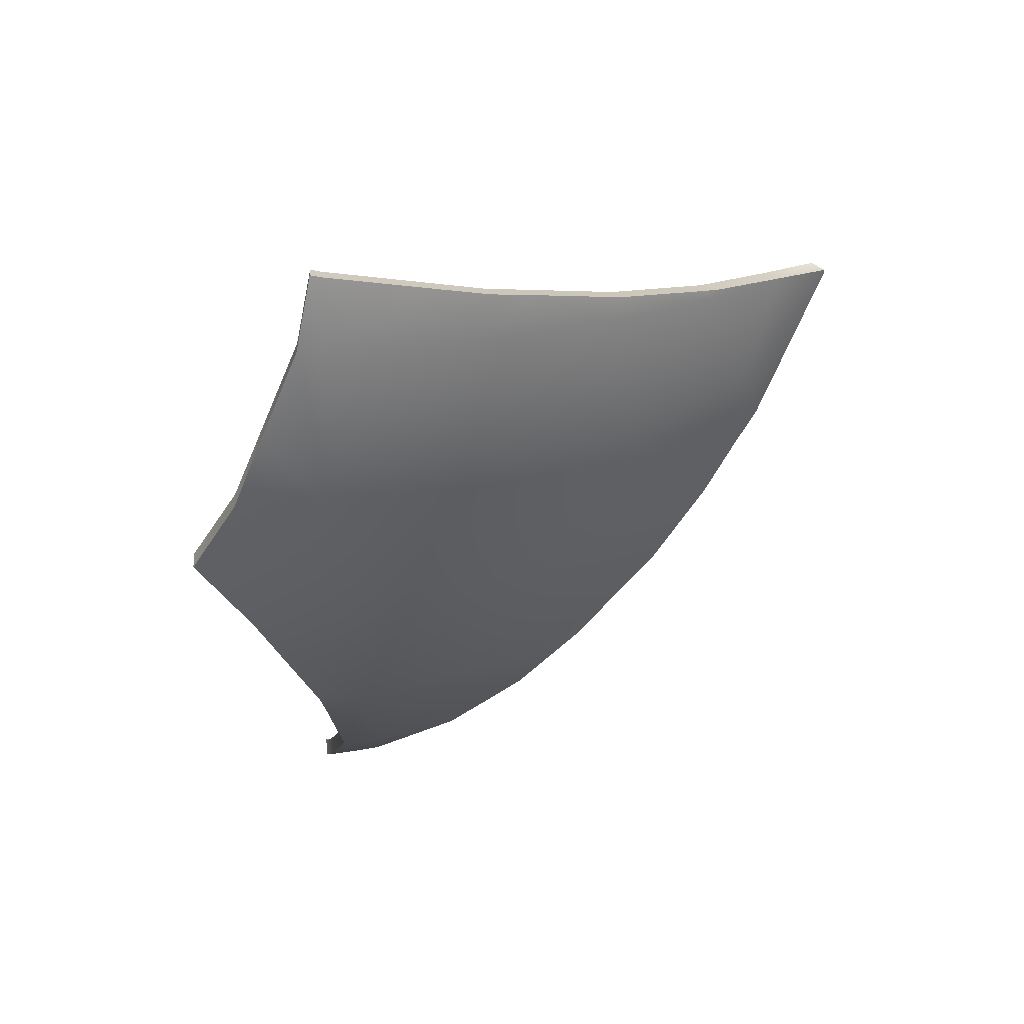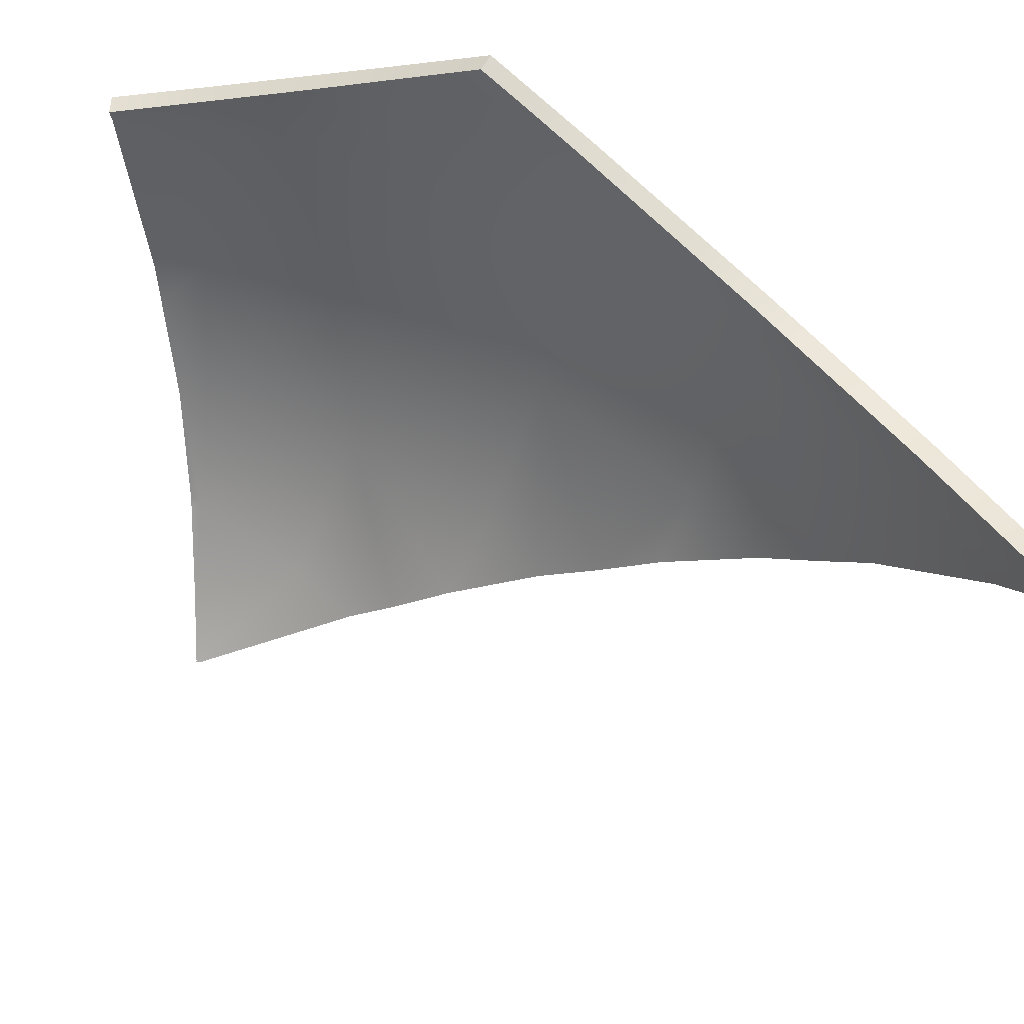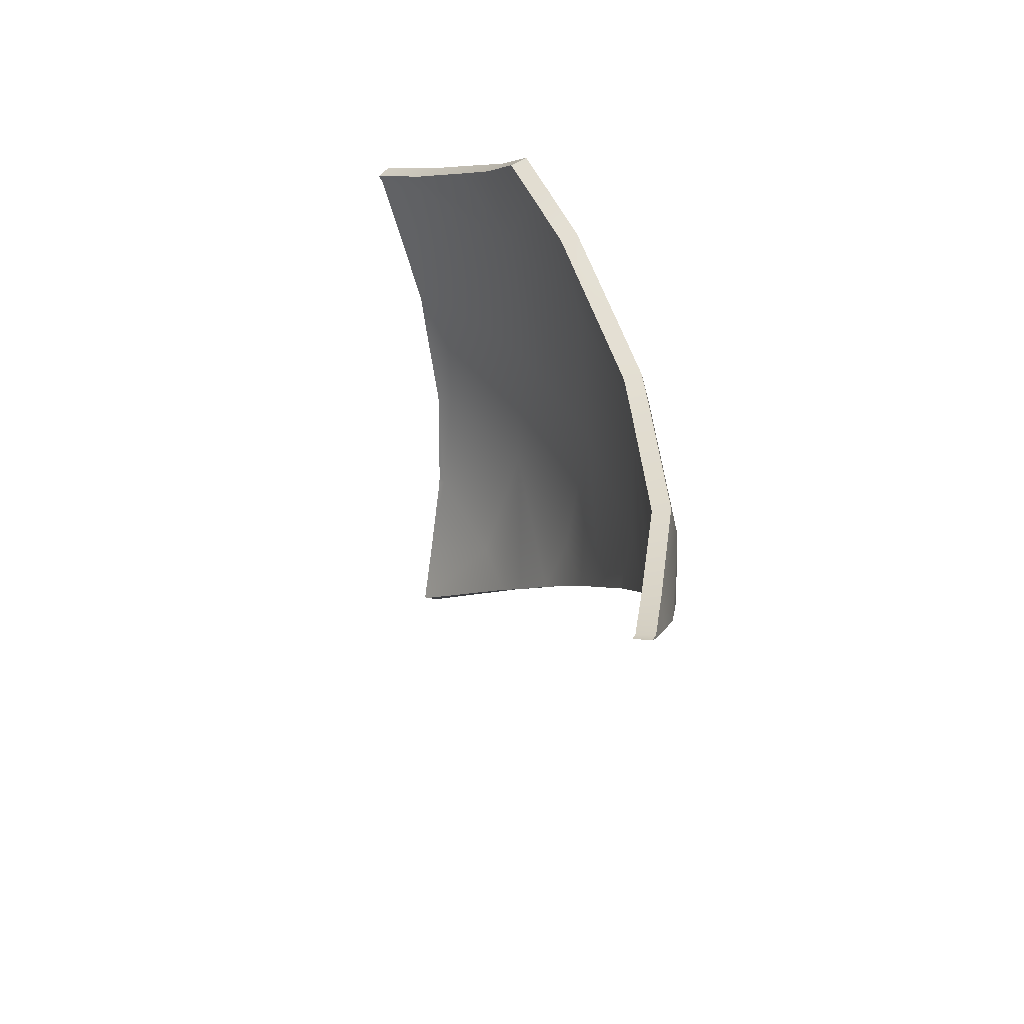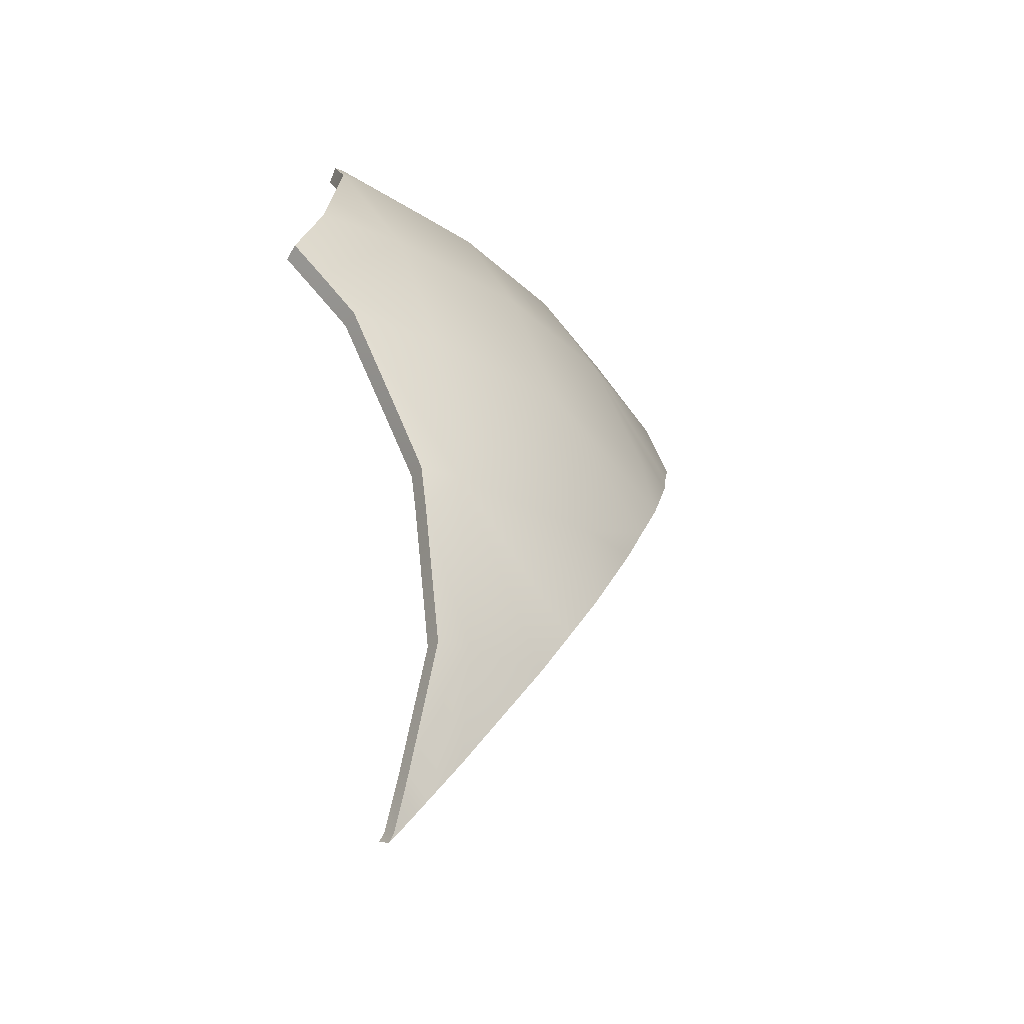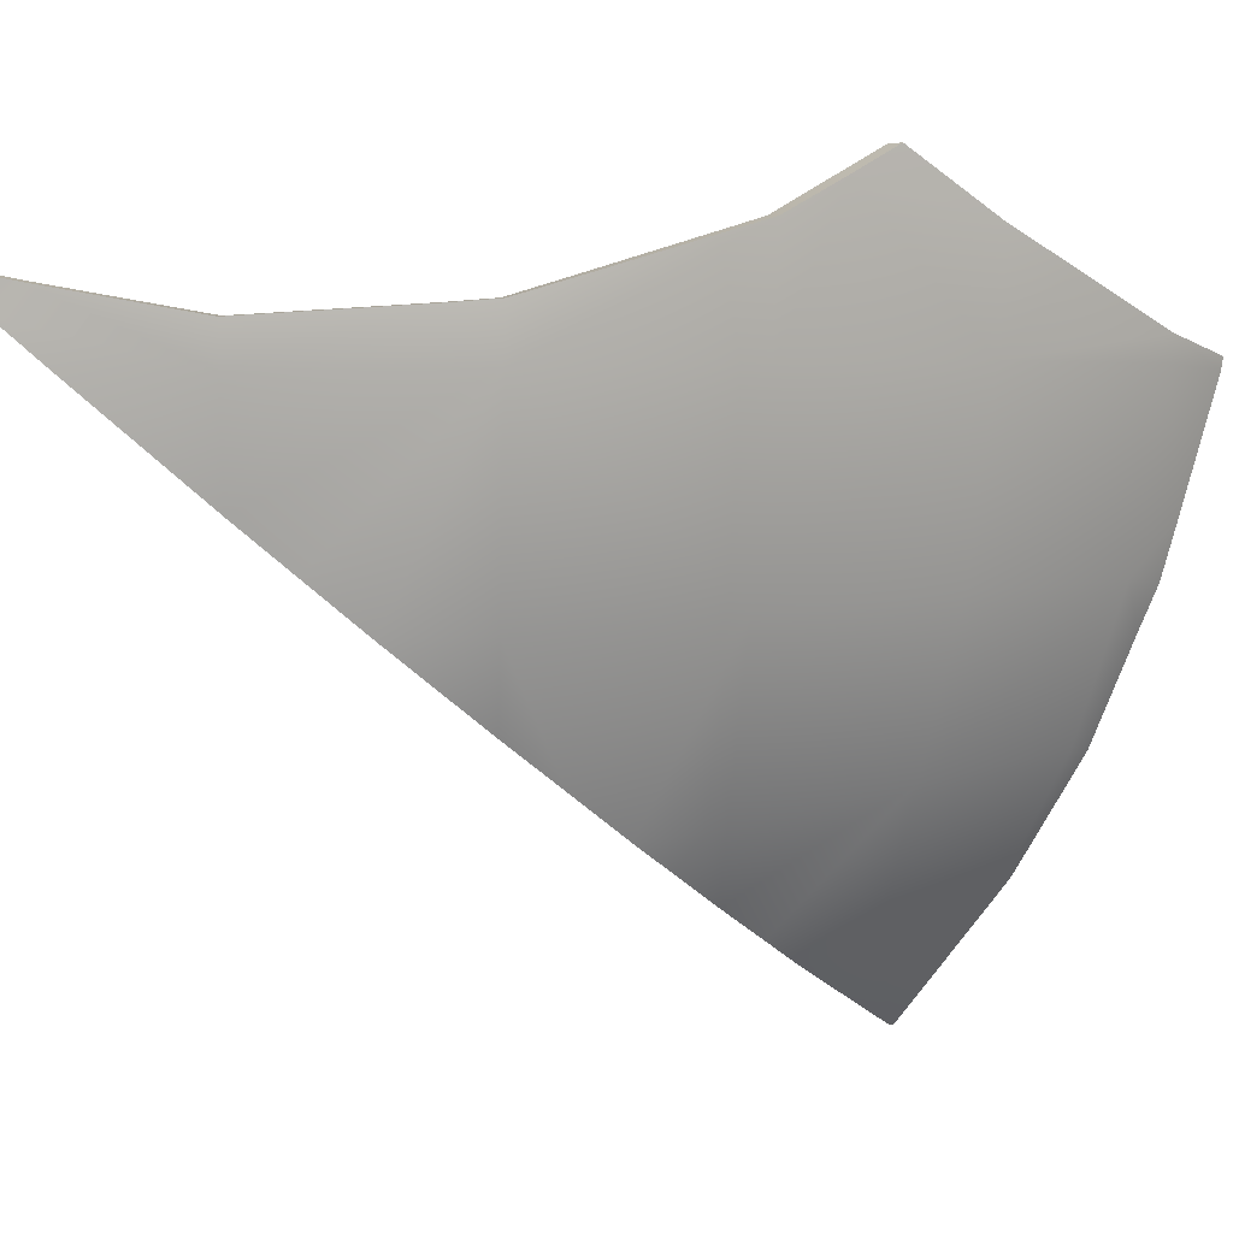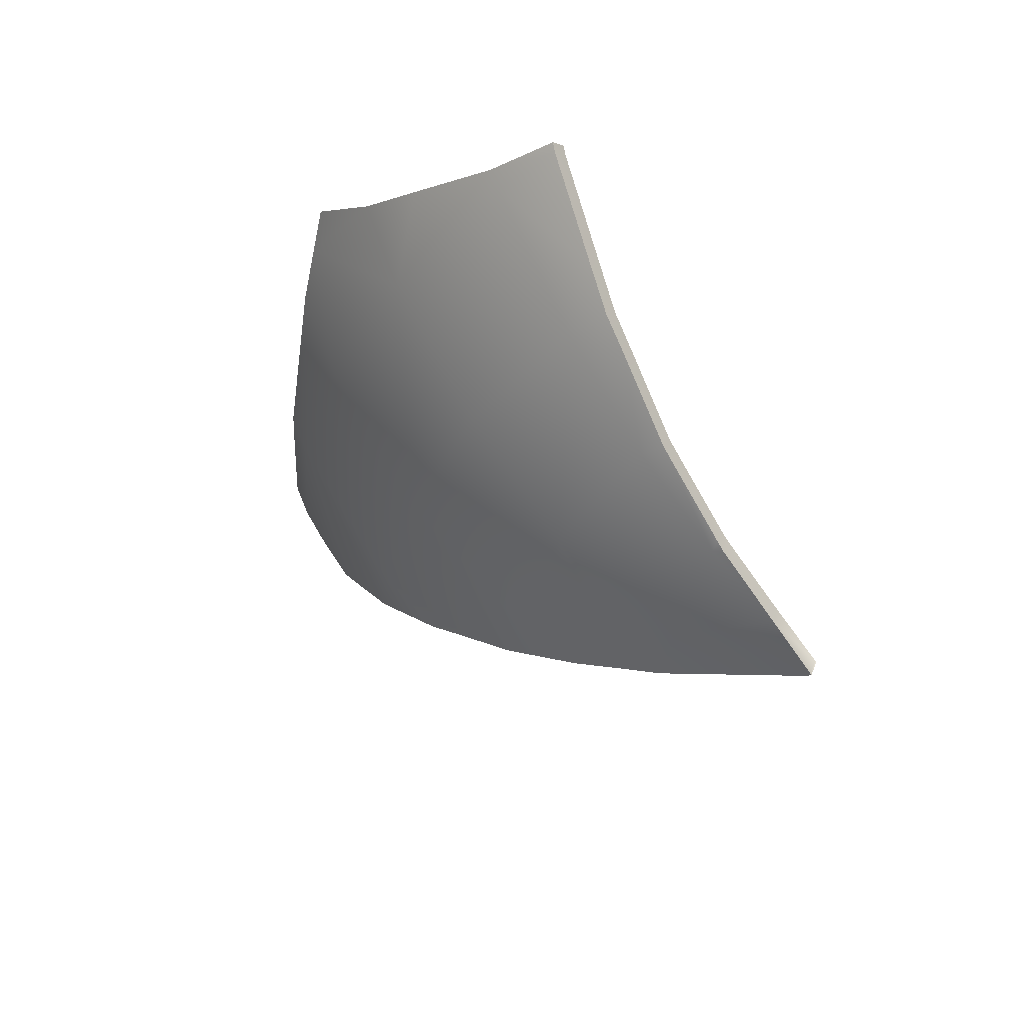
<metadata>
{"format":"obj","ext":"obj","renderer":"f3d","projection":"perspective","resolution":1024,"background":"white","views":[{"elev":74.1,"azim":-88.2,"up":"+Z"},{"elev":56.9,"azim":143.2,"up":"+Y"},{"elev":-45.0,"azim":-161.4,"up":"+Z"},{"elev":-22.5,"azim":-117.6,"up":"+Z"},{"elev":1.0,"azim":-89.2,"up":"+Y"},{"elev":69.4,"azim":-15.9,"up":"+Z"}]}
</metadata>
<code>
g Bomb_Explode_Thin_13
v -0.2339 -0.04349 -0.2269
v -0.2329 -0.0392 -0.2318
v -0.2341 -0.04134 -0.2269
v -0.2343 -0.05929 -0.2086
v -0.2367 -0.04737 -0.1967
v -0.2399 -0.07886 -0.1277
v -0.242 -0.05986 -0.1277
v -0.2344 -0.07769 -0.1873
v -0.2352 -0.05474 -0.05145
v -0.2256 -0.1289 -0.1277
v -0.2308 -0.07693 -0.02927
v -0.233 -0.05286 -0.0288
v -0.217 -0.1501 -0.1029
v -0.2242 -0.04182 0.005627
v -0.2075 -0.1729 -0.07631
v -0.2083 -0.02183 0.06696
v -0.2034 -0.1712 -0.03239
v -0.184 -0.2088 -0.034
v -0.1802 -0.1642 0.05797
v -0.1656 -0.2296 -0.009386
v -0.1485 -0.2498 0.01445
v -0.2034 -0.07381 0.06499
v -0.1966 -0.005894 0.09273
v -0.1598 -0.0702 0.1493
v -0.1637 -0.01943 0.152
v -0.1875 0.0066 0.1124
v -0.1387 -0.03392 0.1806
v -0.1016 -0.05598 0.2235
v -0.1008 -0.06778 0.2228
v -0.0866 -0.1516 0.2086
v -0.1406 -0.1562 0.1396
v -0.1128 -0.2297 0.1235
v -0.06703 -0.2185 0.189
v -0.04332 -0.2715 0.1653
v -0.06703 -0.2952 0.1123
v -0.07648 -0.3046 0.07997
v -0.0934 -0.2927 0.06567
v -0.1155 -0.2778 0.04785
v -0.1406 -0.2458 0.04997
v -0.0705 -0.06878 0.2471
v -0.1016 -0.05598 0.2235
v -0.07005 -0.06304 0.2481
v -0.1008 -0.06778 0.2228
v -0.06849 -0.1267 0.2309
v -0.0866 -0.1516 0.2086
v -0.06747 -0.1529 0.2235
v -0.06397 -0.1724 0.2155
v -0.06703 -0.2185 0.189
v -0.05613 -0.2204 0.1966
v -0.04332 -0.2715 0.1653
v -0.04023 -0.2684 0.1704
v -0.03841 -0.2737 0.1675
v -0.02021 -0.31 0.1422
v -0.06703 -0.2952 0.1123
v -0.006223 -0.3377 0.1227
v -0.07648 -0.3046 0.07997
v -0.007529 -0.3379 0.1204
v -0.00579 -0.3384 0.1222
v -0.2233 -0.03826 -0.2291
v -0.224 -0.04255 -0.2254
v -0.2243 -0.04039 -0.2249
v -0.2244 -0.0583 -0.2076
v -0.2268 -0.04634 -0.1957
v -0.2301 -0.07694 -0.1277
v -0.2245 -0.07625 -0.1863
v -0.232 -0.0588 -0.1277
v -0.216 -0.1261 -0.1282
v -0.2253 -0.05372 -0.05243
v -0.2211 -0.07506 -0.03113
v -0.2074 -0.1473 -0.1039
v -0.2233 -0.05191 -0.03081
v -0.2146 -0.04082 0.002834
v -0.1981 -0.1696 -0.07731
v -0.1992 -0.02083 0.06301
v -0.1943 -0.1675 -0.03418
v -0.1753 -0.2043 -0.03615
v -0.1715 -0.1607 0.0545
v -0.157 -0.2251 -0.01188
v -0.1401 -0.2449 0.01202
v -0.1943 -0.07202 0.06129
v -0.1878 -0.004923 0.0881
v -0.1516 -0.06852 0.1439
v -0.1553 -0.0185 0.1467
v -0.1787 0.007532 0.1077
v -0.131 -0.03302 0.1743
v -0.09441 -0.05509 0.2166
v -0.09385 -0.06619 0.2158
v -0.07988 -0.1485 0.2018
v -0.1326 -0.153 0.1344
v -0.1055 -0.2249 0.1187
v -0.06071 -0.214 0.1827
v -0.03755 -0.2657 0.1595
v -0.06071 -0.2889 0.1078
v -0.06967 -0.2984 0.07614
v -0.08622 -0.2869 0.0618
v -0.1082 -0.2719 0.04425
v -0.1326 -0.2406 0.04678
v -0.09441 -0.05509 0.2166
v -0.06429 -0.06724 0.2394
v -0.0638 -0.06215 0.2404
v -0.09385 -0.06619 0.2158
v -0.06237 -0.1244 0.2234
v -0.07988 -0.1485 0.2018
v -0.06149 -0.1497 0.2162
v -0.05821 -0.1686 0.2083
v -0.06071 -0.214 0.1827
v -0.05053 -0.2157 0.1897
v -0.03755 -0.2657 0.1595
v -0.03482 -0.263 0.164
v -0.03306 -0.2676 0.1616
v -0.01477 -0.3035 0.1368
v -0.06071 -0.2889 0.1078
v -0.0005492 -0.3307 0.1185
v -0.06967 -0.2984 0.07614
v -0.001795 -0.3307 0.1166
v -5.602e-05 -0.3311 0.1184
v -0.1387 -0.03392 0.1806
v -0.09441 -0.05509 0.2166
v -0.1016 -0.05598 0.2235
v -0.131 -0.03302 0.1743
v -0.1637 -0.01943 0.152
v -0.1553 -0.0185 0.1467
v -0.1875 0.0066 0.1124
v -0.1787 0.007532 0.1077
v -0.2243 -0.04039 -0.2249
v -0.2329 -0.0392 -0.2318
v -0.2233 -0.03826 -0.2291
v -0.2341 -0.04134 -0.2269
v -0.2268 -0.04634 -0.1957
v -0.2367 -0.04737 -0.1967
v -0.232 -0.0588 -0.1277
v -0.242 -0.05986 -0.1277
v -0.2253 -0.05372 -0.05243
v -0.2352 -0.05474 -0.05145
v -0.2233 -0.05191 -0.03081
v -0.233 -0.05286 -0.0288
v -0.2146 -0.04082 0.002834
v -0.2242 -0.04182 0.005627
v -0.1992 -0.02083 0.06301
v -0.2083 -0.02183 0.06696
v -0.1878 -0.004923 0.0881
v -0.1966 -0.005894 0.09273
v -0.1787 0.007532 0.1077
v -0.1875 0.0066 0.1124
v -0.2339 -0.04349 -0.2269
v -0.2233 -0.03826 -0.2291
v -0.2329 -0.0392 -0.2318
v -0.224 -0.04255 -0.2254
v -0.2343 -0.05929 -0.2086
v -0.2244 -0.0583 -0.2076
v -0.2344 -0.07769 -0.1873
v -0.2245 -0.07625 -0.1863
v -0.2256 -0.1289 -0.1277
v -0.216 -0.1261 -0.1282
v -0.217 -0.1501 -0.1029
v -0.2074 -0.1473 -0.1039
v -0.2075 -0.1729 -0.07631
v -0.1981 -0.1696 -0.07731
v -0.184 -0.2088 -0.034
v -0.1753 -0.2043 -0.03615
v -0.1656 -0.2296 -0.009386
v -0.157 -0.2251 -0.01188
v -0.1485 -0.2498 0.01445
v -0.1401 -0.2449 0.01202
v -0.1155 -0.2778 0.04785
v -0.1082 -0.2719 0.04425
v -0.0934 -0.2927 0.06567
v -0.08622 -0.2869 0.0618
v -0.07648 -0.3046 0.07997
v -0.06967 -0.2984 0.07614
v -0.06429 -0.06724 0.2394
v -0.07005 -0.06304 0.2481
v -0.0638 -0.06215 0.2404
v -0.0705 -0.06878 0.2471
v -0.06237 -0.1244 0.2234
v -0.06849 -0.1267 0.2309
v -0.06149 -0.1497 0.2162
v -0.06747 -0.1529 0.2235
v -0.05821 -0.1686 0.2083
v -0.06397 -0.1724 0.2155
v -0.05053 -0.2157 0.1897
v -0.05613 -0.2204 0.1966
v -0.03482 -0.263 0.164
v -0.04023 -0.2684 0.1704
v -0.03306 -0.2676 0.1616
v -0.03841 -0.2737 0.1675
v -0.01477 -0.3035 0.1368
v -0.02021 -0.31 0.1422
v -0.0005492 -0.3307 0.1185
v -0.006223 -0.3377 0.1227
v -5.602e-05 -0.3311 0.1184
v -0.00579 -0.3384 0.1222
v -0.1016 -0.05598 0.2235
v -0.0638 -0.06215 0.2404
v -0.07005 -0.06304 0.2481
v -0.09441 -0.05509 0.2166
v -0.007529 -0.3379 0.1204
v -0.06967 -0.2984 0.07614
v -0.07648 -0.3046 0.07997
v -0.001795 -0.3307 0.1166
v -0.00579 -0.3384 0.1222
v -5.602e-05 -0.3311 0.1184
g Bomb_Explode_Thin_13_0
f 3 2 1
f 1 4 3
f 5 3 4
f 5 4 6
f 7 5 6
f 4 8 6
f 7 6 9
f 6 8 10
f 11 9 6
f 6 10 11
f 12 9 11
f 13 11 10
f 11 14 12
f 13 15 11
f 14 11 16
f 17 11 15
f 17 15 18
f 17 19 11
f 19 17 20
f 18 20 17
f 20 21 19
f 22 16 11
f 22 11 19
f 16 22 23
f 24 23 22
f 22 19 24
f 24 25 23
f 26 23 25
f 24 27 25
f 27 24 28
f 29 28 24
f 29 24 30
f 31 30 24
f 31 24 19
f 31 32 30
f 31 19 32
f 33 30 32
f 33 32 34
f 35 34 32
f 35 32 36
f 37 36 32
f 37 32 38
f 39 32 19
f 39 38 32
f 39 19 21
f 39 21 38
f 42 41 40
f 43 40 41
f 40 43 44
f 45 44 43
f 46 44 45
f 45 47 46
f 45 48 47
f 49 47 48
f 48 50 49
f 51 49 50
f 52 51 50
f 50 53 52
f 50 54 53
f 55 53 54
f 54 56 55
f 56 57 55
f 57 58 55
f 61 60 59
f 60 61 62
f 63 62 61
f 63 64 62
f 62 64 65
f 66 64 63
f 64 67 65
f 66 68 64
f 64 69 67
f 69 64 68
f 70 67 69
f 71 69 68
f 69 71 72
f 70 69 73
f 72 74 69
f 75 73 69
f 75 76 73
f 75 69 77
f 77 78 75
f 76 75 78
f 78 77 79
f 80 69 74
f 80 77 69
f 74 81 80
f 82 80 81
f 80 82 77
f 82 81 83
f 84 83 81
f 82 83 85
f 85 86 82
f 87 82 86
f 87 88 82
f 89 82 88
f 89 77 82
f 89 88 90
f 89 90 77
f 91 90 88
f 91 92 90
f 93 90 92
f 93 94 90
f 95 90 94
f 95 96 90
f 97 77 90
f 97 90 96
f 97 79 77
f 97 96 79
f 100 99 98
f 101 98 99
f 99 102 101
f 103 101 102
f 104 103 102
f 103 104 105
f 103 105 106
f 107 106 105
f 106 107 108
f 109 108 107
f 110 108 109
f 108 110 111
f 108 111 112
f 113 112 111
f 112 113 114
f 114 113 115
f 115 113 116
f 119 118 117
f 120 117 118
f 117 120 121
f 122 121 120
f 121 122 123
f 124 123 122
f 127 126 125
f 128 125 126
f 125 128 129
f 130 129 128
f 129 130 131
f 132 131 130
f 131 132 133
f 134 133 132
f 133 134 135
f 136 135 134
f 135 136 137
f 138 137 136
f 137 138 139
f 140 139 138
f 139 140 141
f 142 141 140
f 141 142 143
f 144 143 142
f 147 146 145
f 148 145 146
f 145 148 149
f 150 149 148
f 149 150 151
f 152 151 150
f 151 152 153
f 154 153 152
f 153 154 155
f 156 155 154
f 155 156 157
f 158 157 156
f 157 158 159
f 160 159 158
f 159 160 161
f 162 161 160
f 161 162 163
f 164 163 162
f 163 164 165
f 166 165 164
f 165 166 167
f 168 167 166
f 167 168 169
f 170 169 168
f 173 172 171
f 174 171 172
f 171 174 175
f 176 175 174
f 175 176 177
f 178 177 176
f 177 178 179
f 180 179 178
f 179 180 181
f 182 181 180
f 181 182 183
f 184 183 182
f 183 184 185
f 186 185 184
f 185 186 187
f 188 187 186
f 187 188 189
f 190 189 188
f 189 190 191
f 192 191 190
f 195 194 193
f 196 193 194
f 199 198 197
f 200 197 198
f 197 200 201
f 202 201 200

</code>
